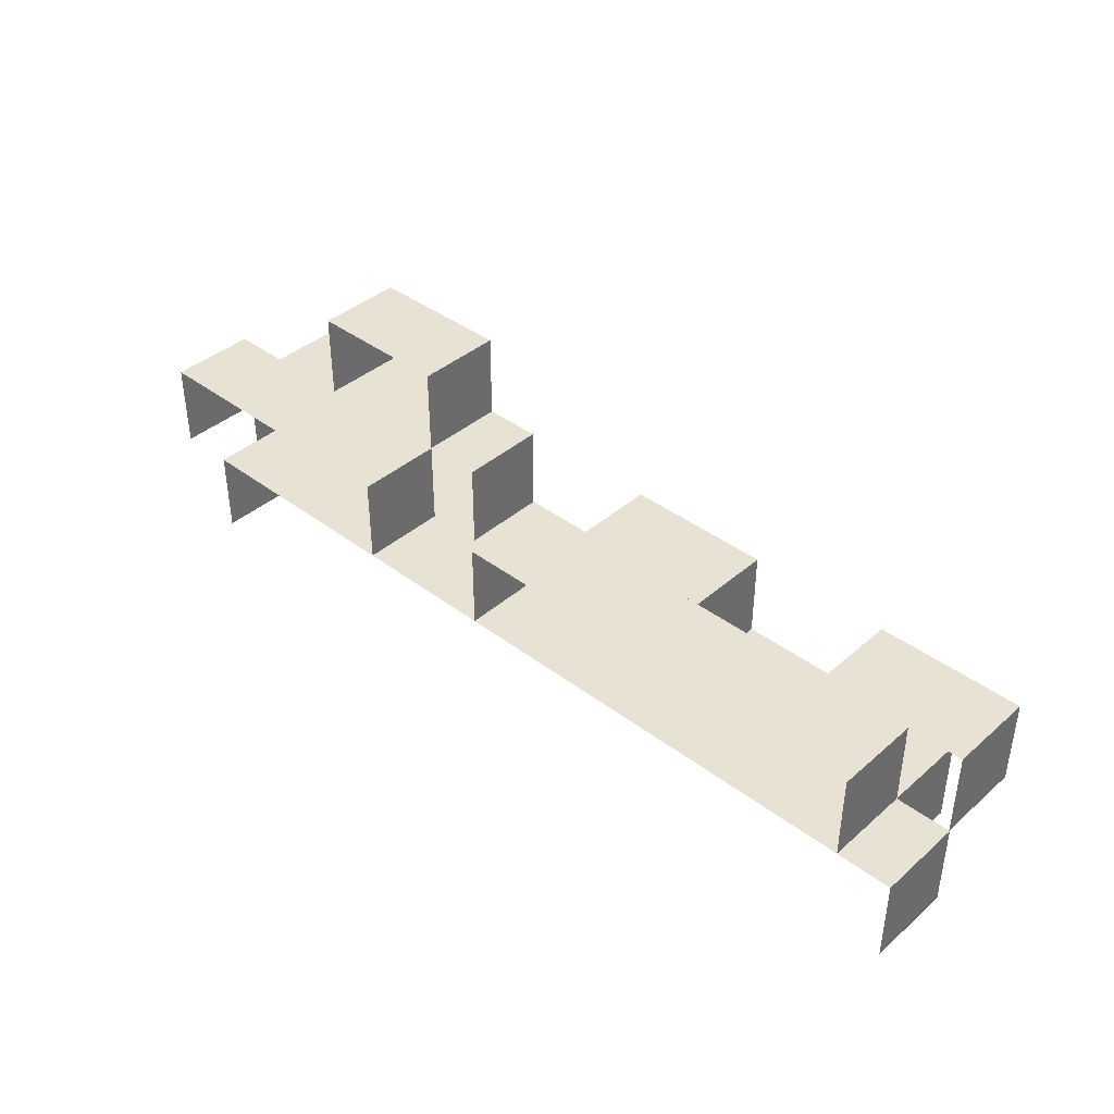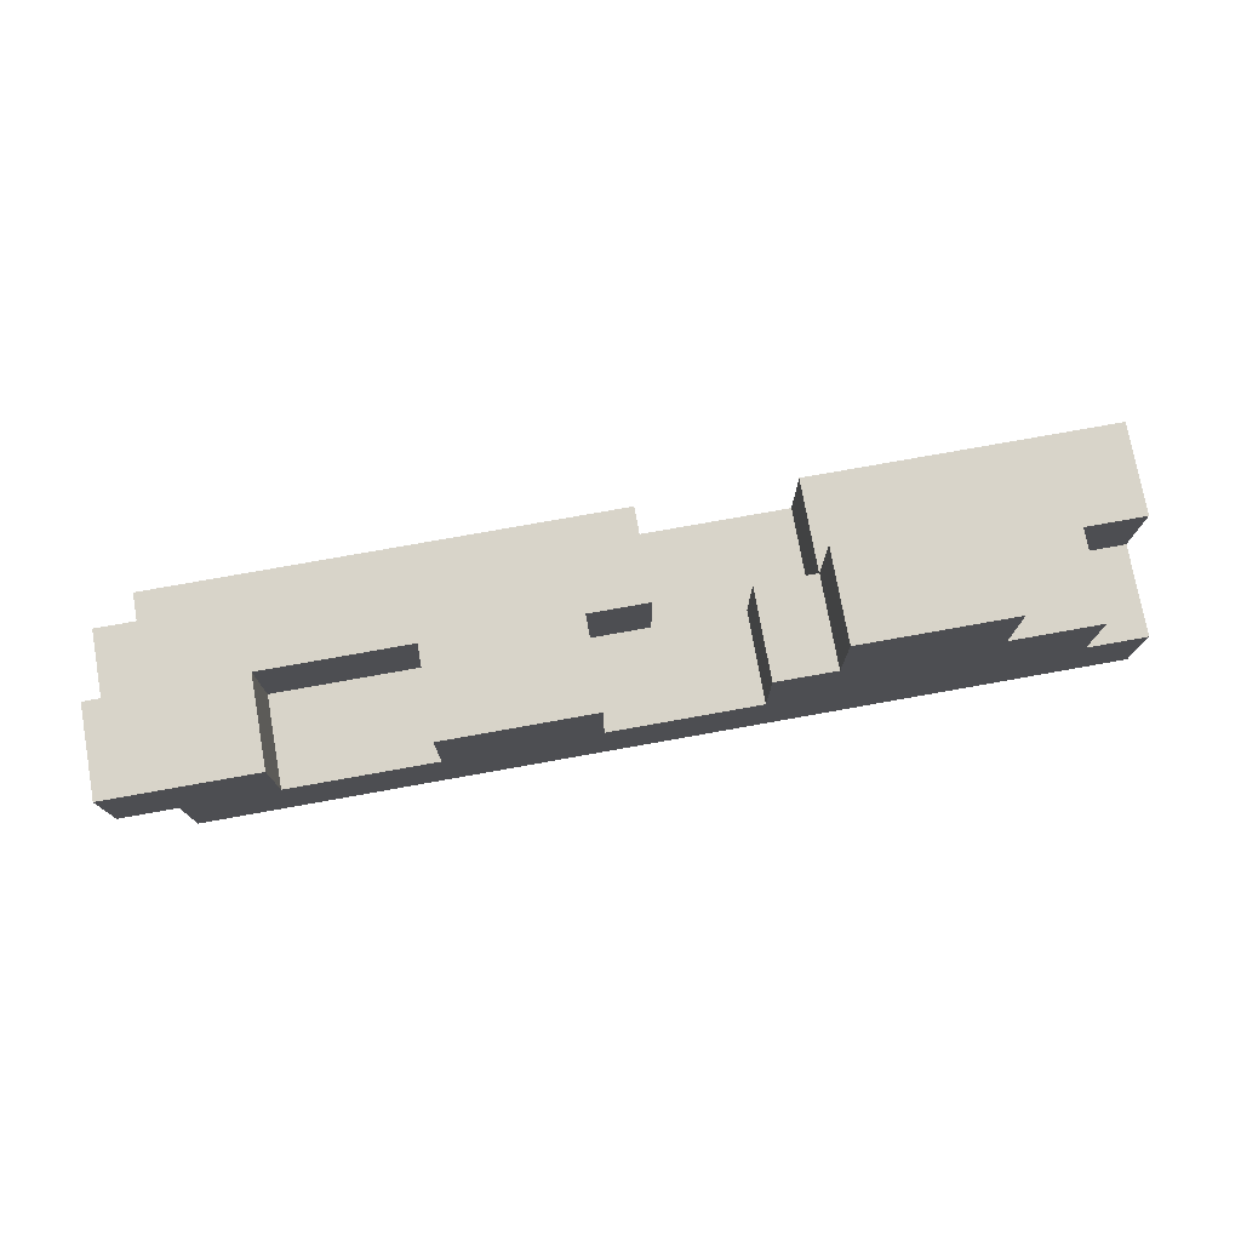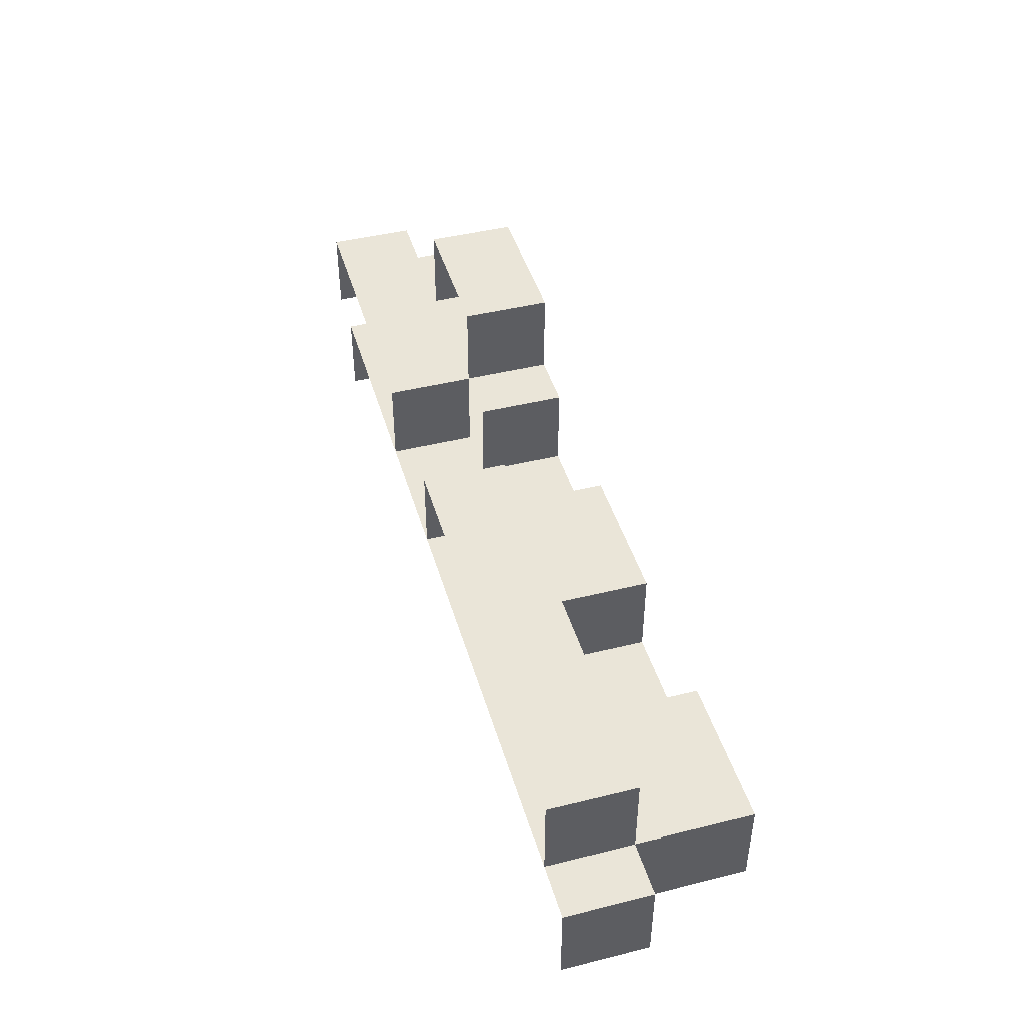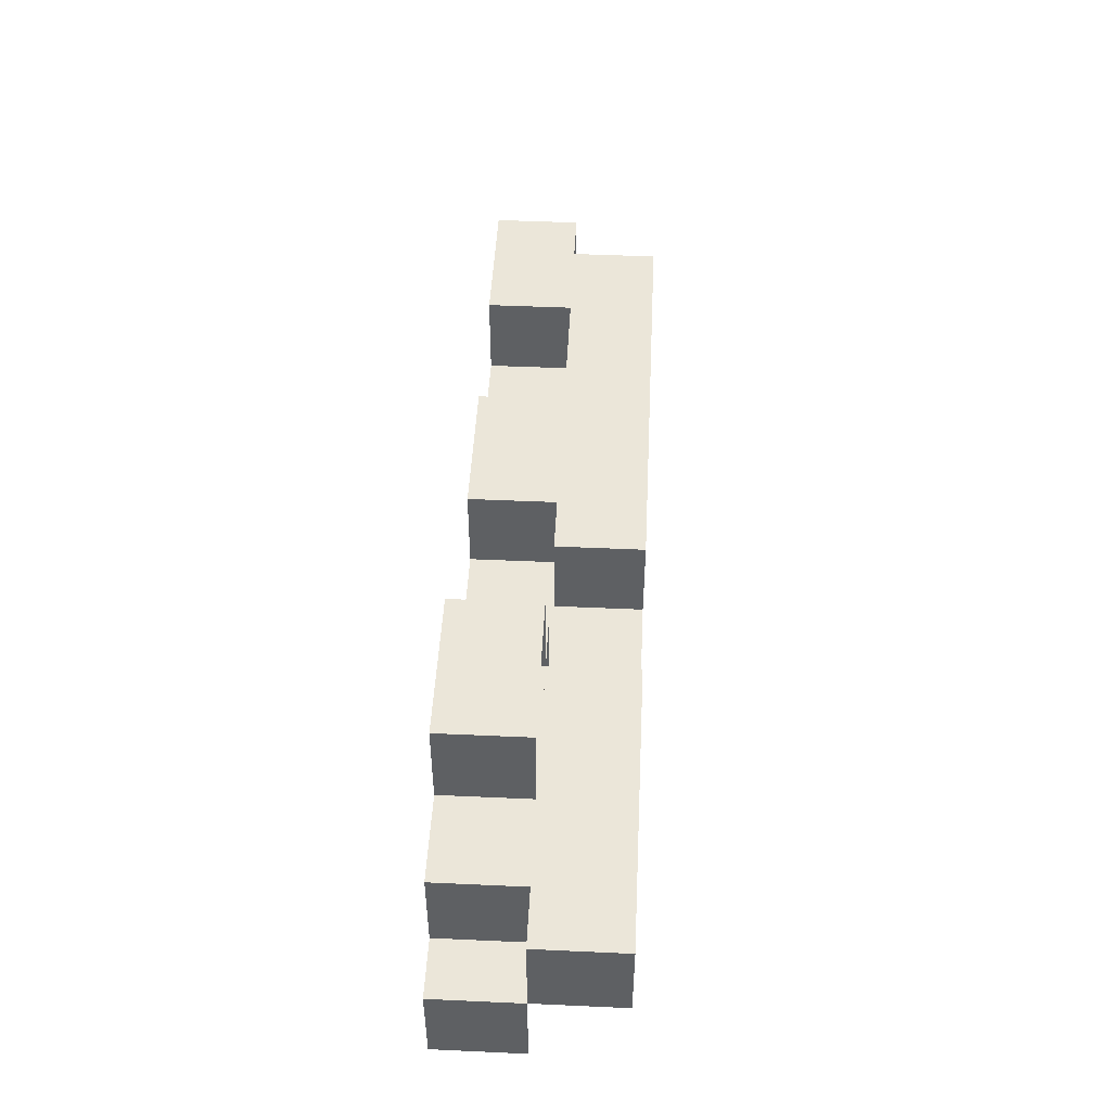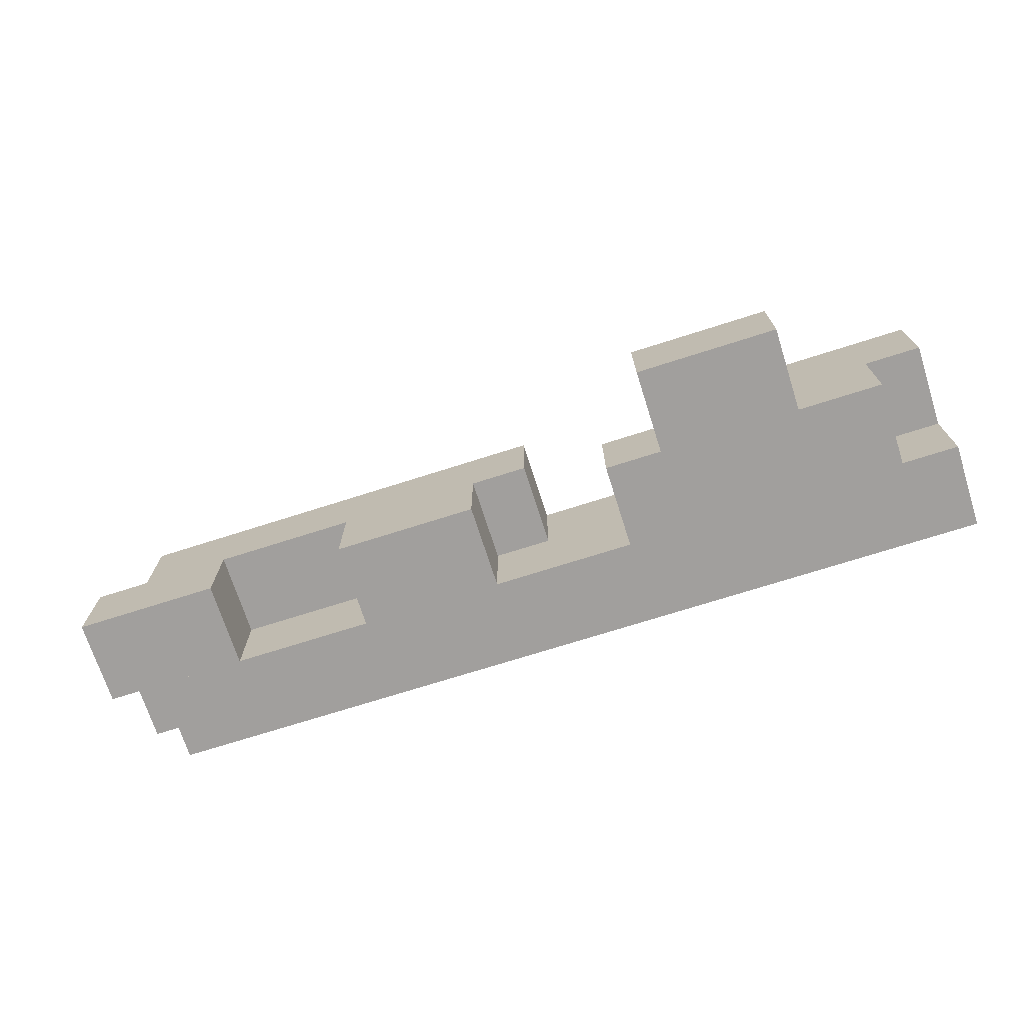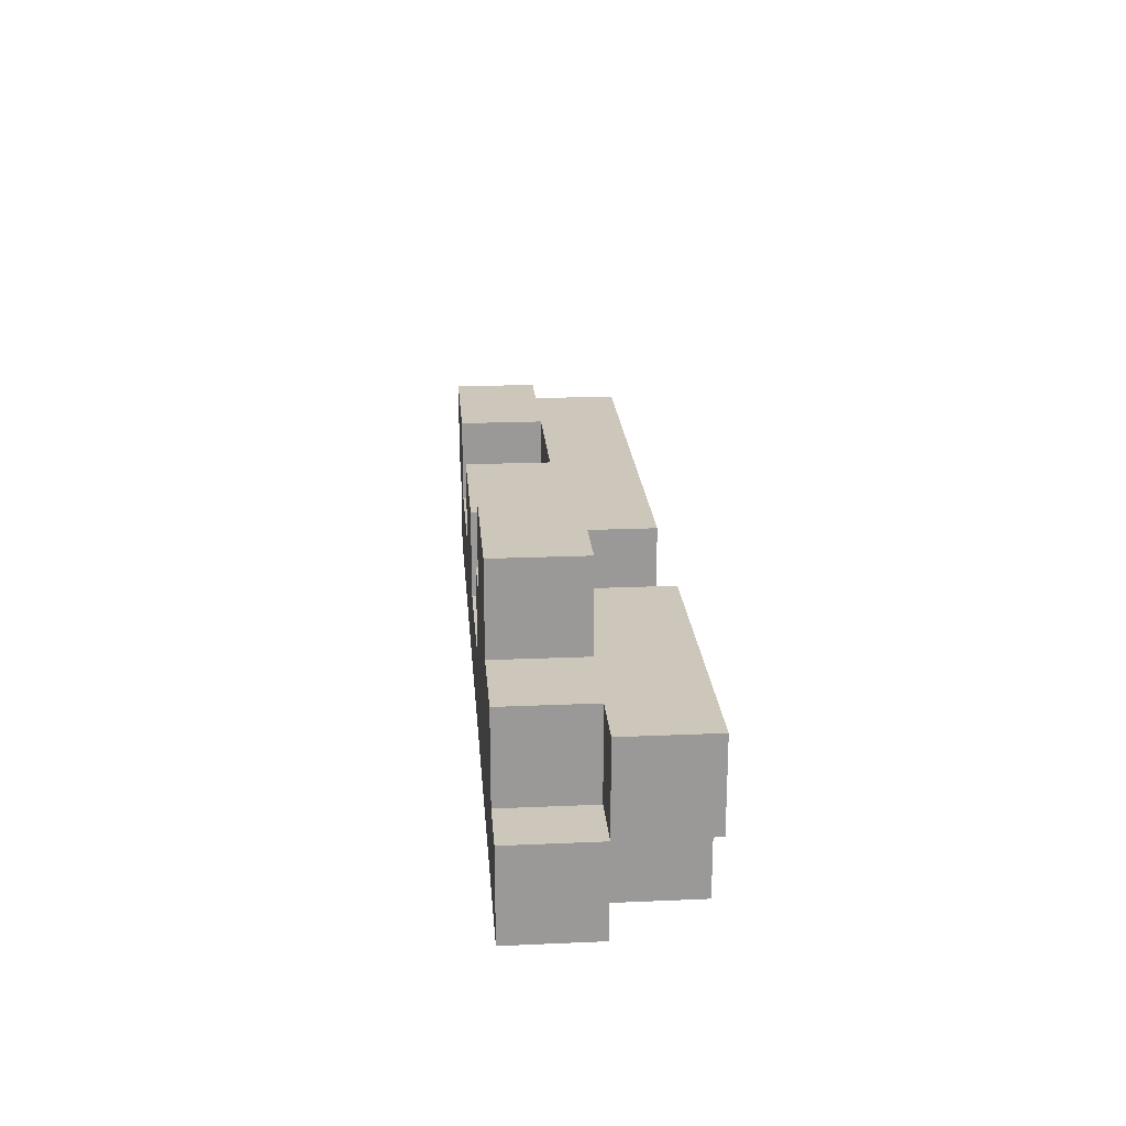
<metadata>
{"format":"obj","ext":"obj","renderer":"f3d","projection":"perspective","resolution":1024,"background":"white","views":[{"elev":39.8,"azim":43.1,"up":"+Y"},{"elev":75.6,"azim":169.8,"up":"+Y"},{"elev":44.5,"azim":73.9,"up":"+Y"},{"elev":47.9,"azim":-87.1,"up":"+Y"},{"elev":-71.5,"azim":-162.3,"up":"+Z"},{"elev":21.4,"azim":-94.4,"up":"+Y"}]}
</metadata>
<code>
o Top_Slot_3_Broken
v -0.8 -0.04 0.34
v -0.8 0.11 0.34
v -0.8 -0.04 0.19
v -0.8 0.11 0.19
v 0.7001 -0.04 0.34
v 0.7001 0.11 0.34
v 0.7001 -0.04 0.19
v 0.7001 0.11 0.19
v -0.2 0.11 0.34
v -0.2 0.26 0.34
v -0.2 0.11 0.19
v -0.2 0.26 0.19
v -0.7 0.11 0.34
v -0.7 0.26 0.34
v -0.7 0.11 0.19
v -0.7 0.26 0.19
v 0.05 0.11 0.34
v 0.05 0.26 0.34
v 0.05 0.11 0.19
v 0.3 0.11 0.34
v 0.3 0.26 0.34
v 0.3 0.11 0.19
v 0.3 0.26 0.19
v 0.05 0.26 0.19
v 0.5449 0.11 0.34
v 0.5449 0.26 0.34
v 0.5449 0.11 0.19
v 0.7949 0.11 0.34
v 0.7949 0.26 0.34
v 0.7949 0.11 0.19
v 0.7949 0.26 0.19
v 0.5449 0.26 0.19
v -0.5503 0.2599 0.34
v -0.5503 0.4099 0.34
v -0.5503 0.2599 0.19
v -0.3003 0.2599 0.34
v -0.3003 0.4099 0.34
v -0.3003 0.2599 0.19
v -0.3003 0.4099 0.19
v -0.5503 0.4099 0.19
v 0.7003 0.26 0.34
v 0.7003 0.11 0.34
v 0.7003 0.26 0.49
v 0.7003 0.11 0.49
v -0.7998 0.26 0.34
v -0.7998 0.11 0.34
v -0.7998 0.26 0.49
v -0.7998 0.11 0.49
v -0.2997 0.26 0.34
v -0.04972 0.26 0.34
v -0.2997 0.26 0.49
v -0.04972 0.26 0.49
v -0.04972 0.11 0.34
v -0.2997 0.11 0.34
v -0.2997 0.11 0.49
v -0.04972 0.11 0.49
v -0.704 -0.04 0.49
v -0.704 0.11 0.49
v -0.704 -0.04 0.34
v -0.704 0.11 0.34
v 0.7961 -0.04 0.49
v 0.7961 0.11 0.49
v 0.7961 -0.04 0.34
v 0.7961 0.11 0.34
f 2 1 3 4
f 4 8 6 2
f 3 7 8 4
f 8 7 5 6
f 12 11 9 10
f 14 13 15 16
f 14 16 12 10
f 16 15 11 12
f 18 17 19 24
f 23 22 20 21
f 24 19 22 23
f 21 18 24 23
f 26 25 27 32
f 31 30 28 29
f 32 27 30 31
f 29 26 32 31
f 34 33 35 40
f 39 38 36 37
f 40 35 38 39
f 37 34 40 39
f 41 42 44 43
f 47 48 46 45
f 41 50 53 42
f 46 54 49 45
f 50 41 43 52
f 51 49 54 55
f 52 56 53 50
f 45 49 51 47
f 58 57 59 60
f 60 64 62 58
f 59 63 64 60
f 64 63 61 62

</code>
